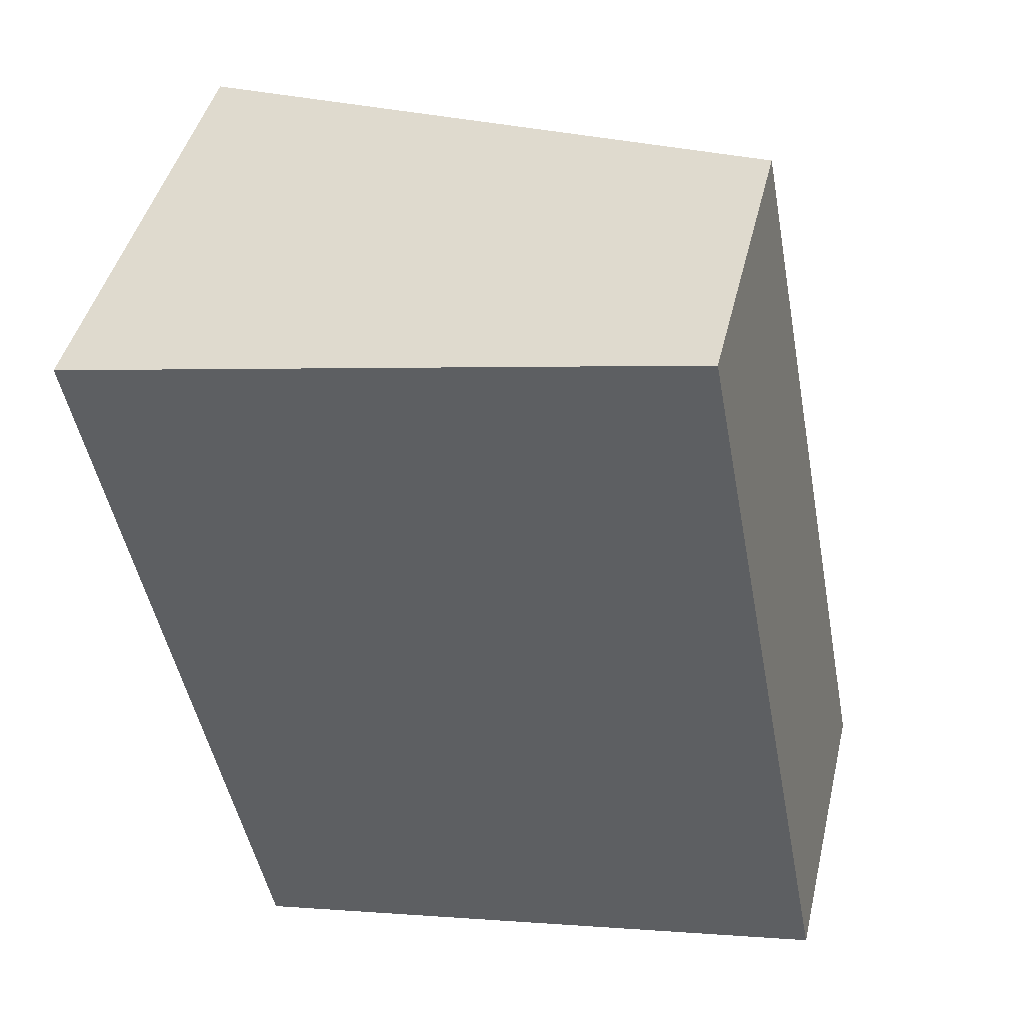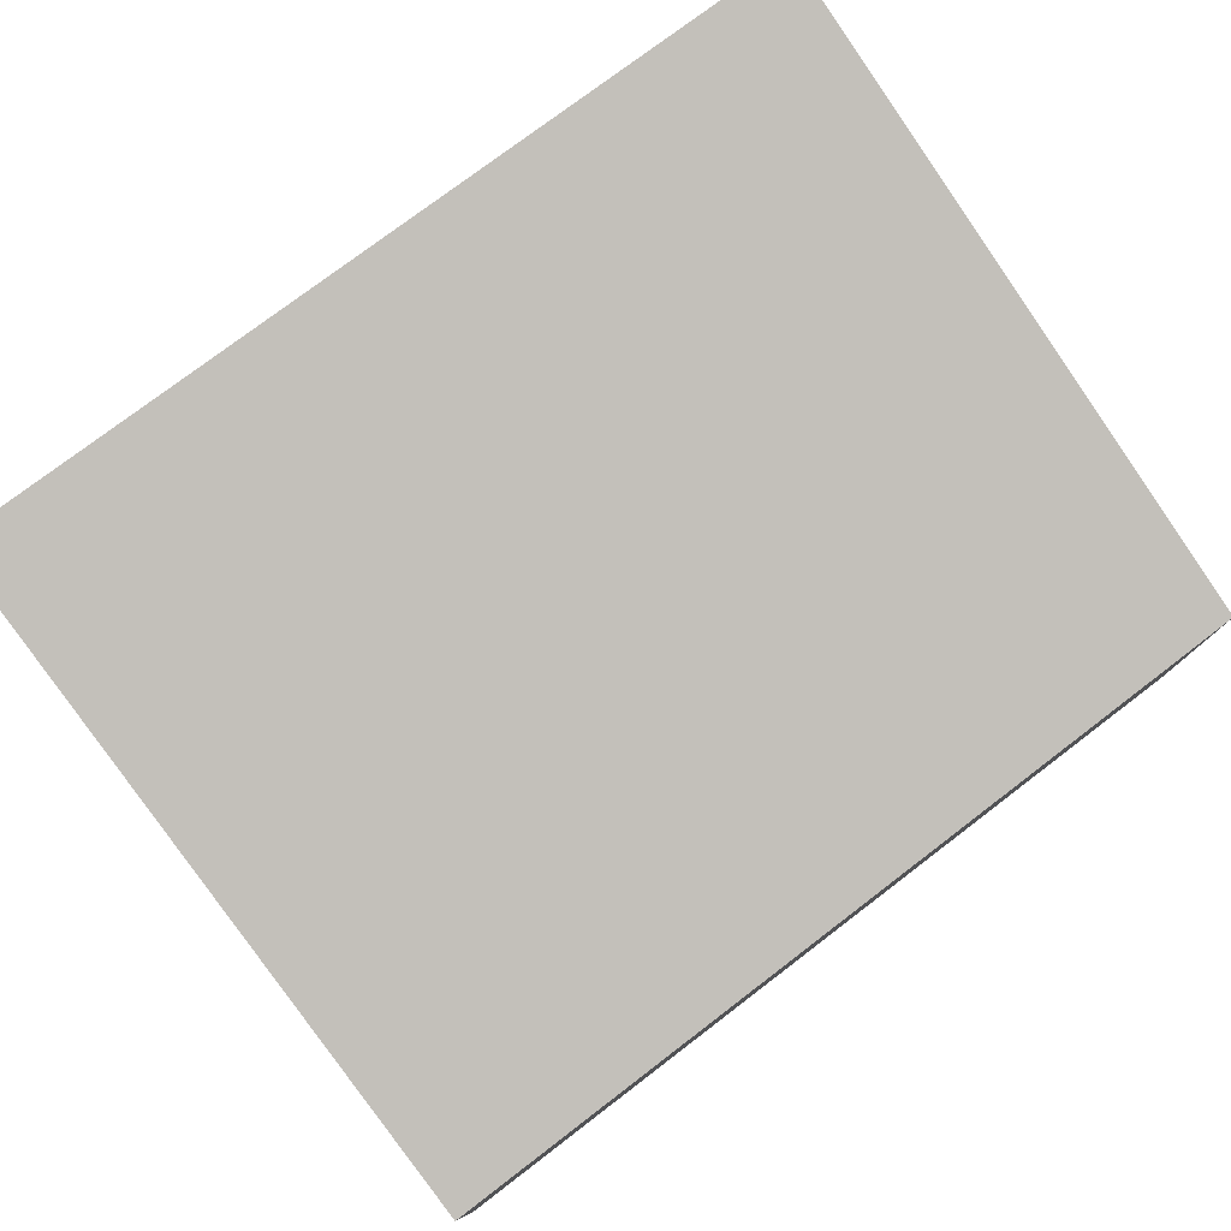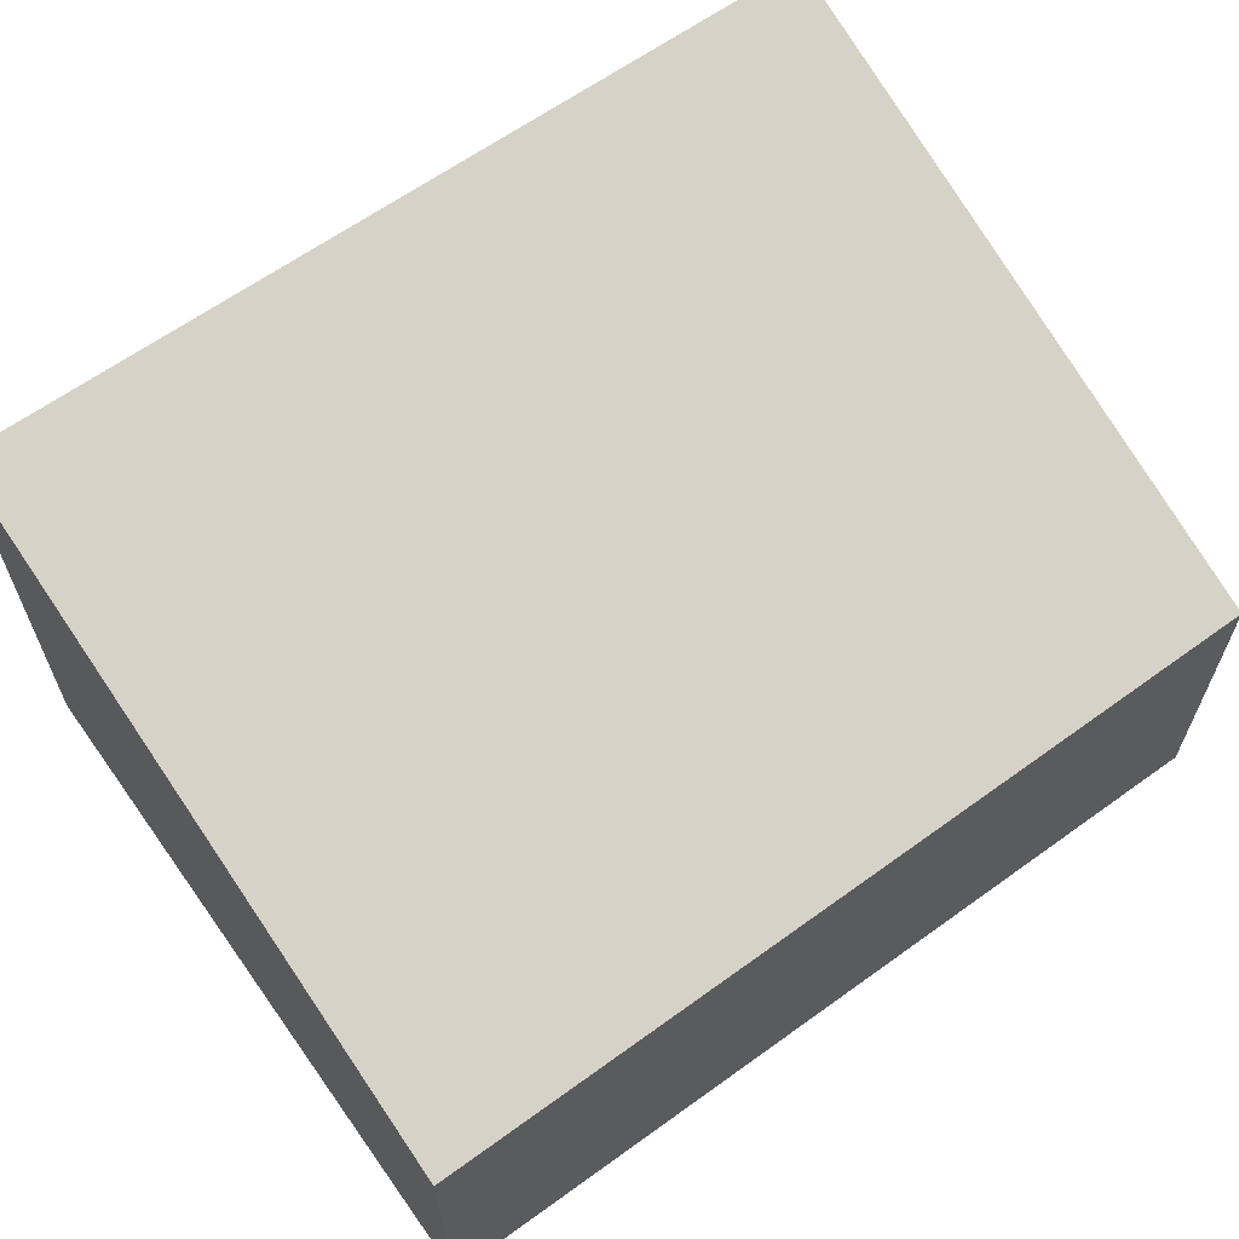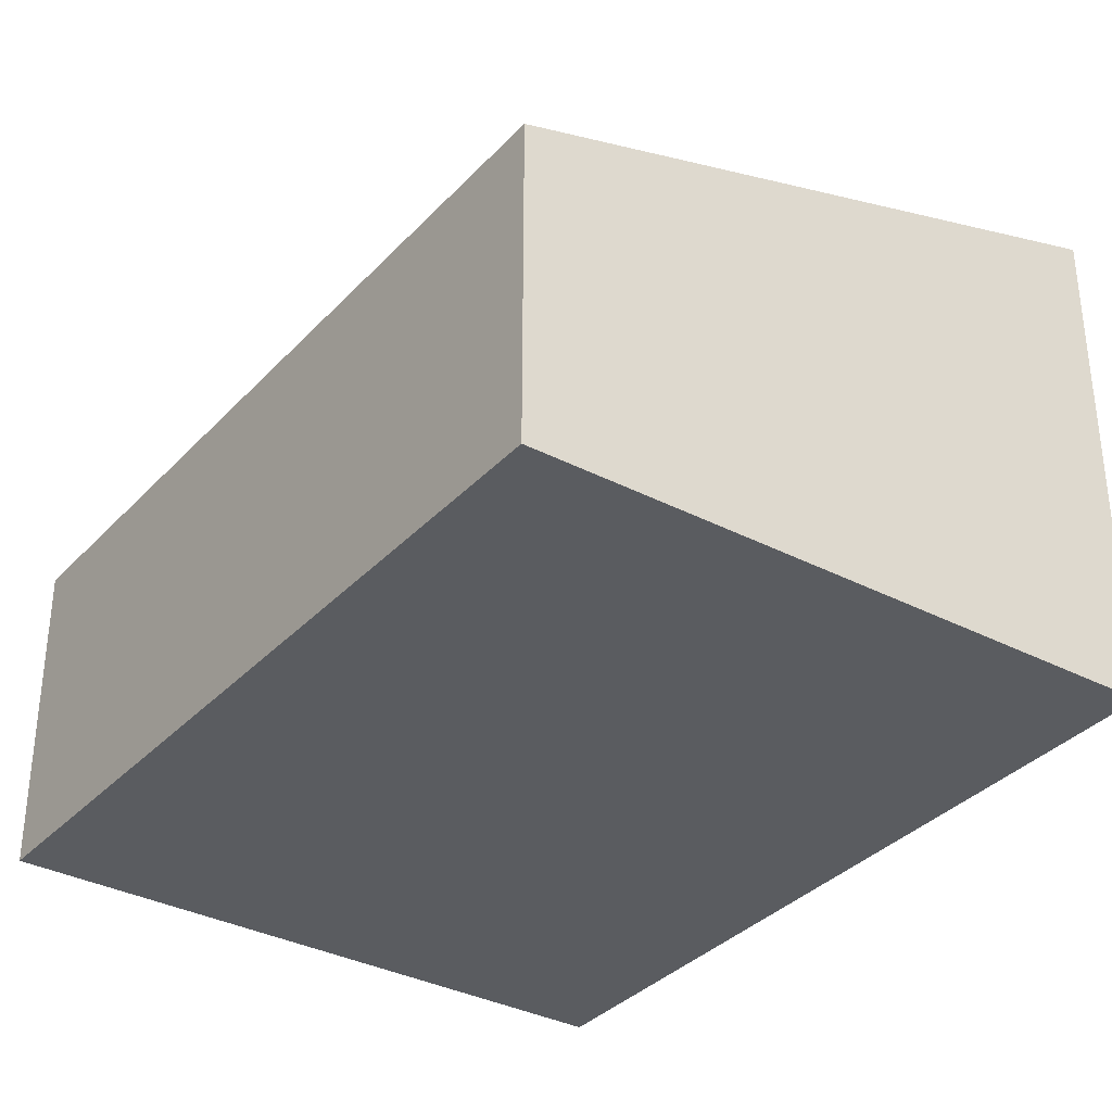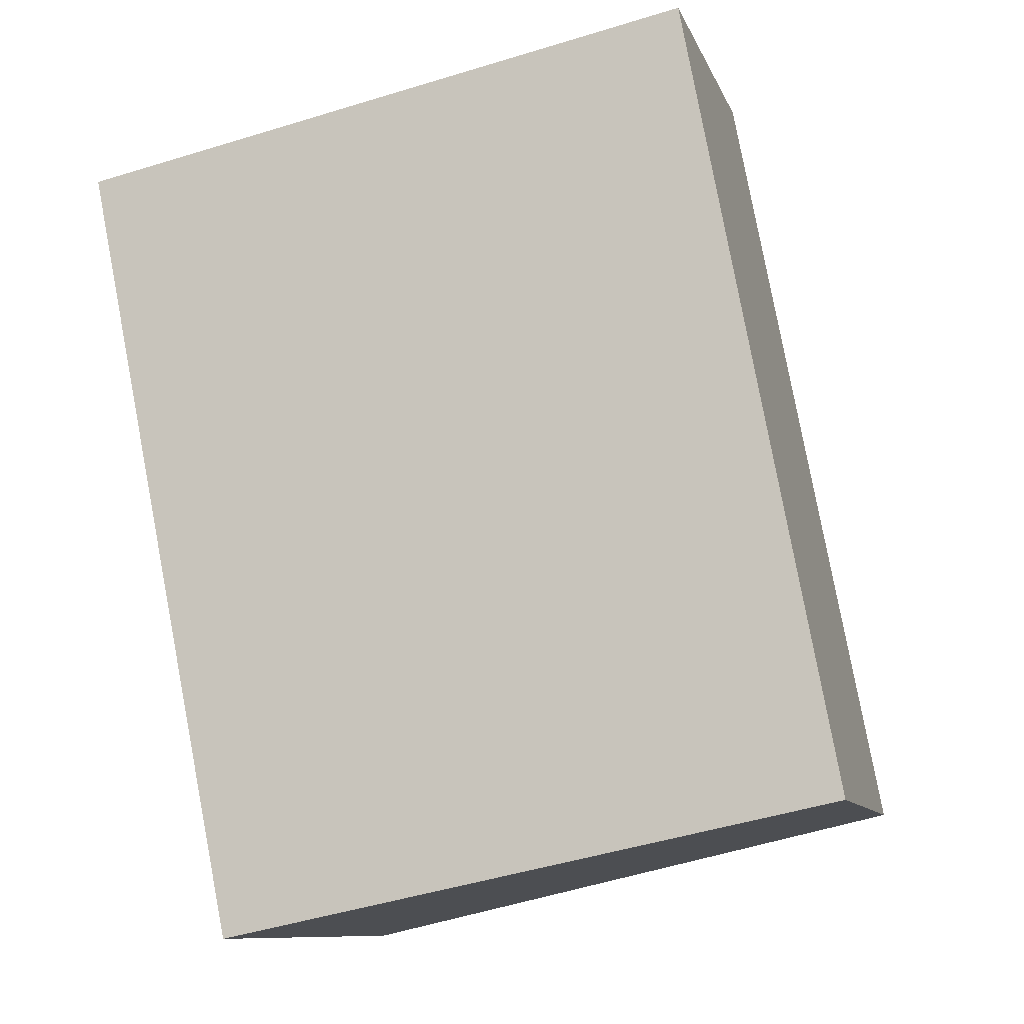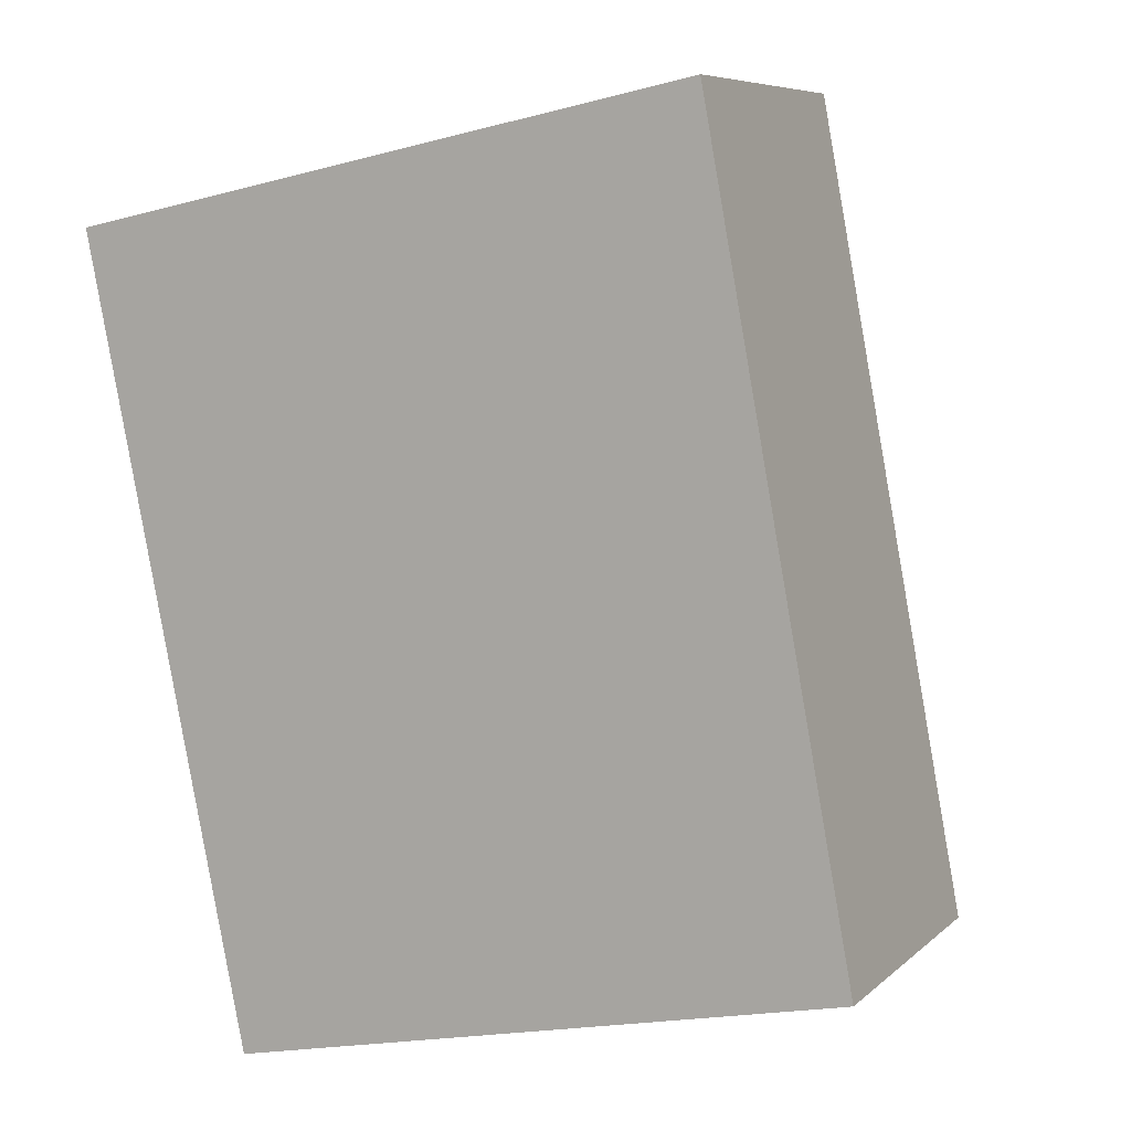
<metadata>
{"format":"obj","ext":"obj","renderer":"f3d","projection":"perspective","resolution":1024,"background":"white","views":[{"elev":43.7,"azim":13.2,"up":"+Z"},{"elev":80.0,"azim":42.0,"up":"+Y"},{"elev":65.7,"azim":43.4,"up":"+Y"},{"elev":-34.3,"azim":133.3,"up":"+Y"},{"elev":-10.1,"azim":15.4,"up":"+Z"},{"elev":7.3,"azim":25.0,"up":"+Z"}]}
</metadata>
<code>
v  4.482 2.236 0.902
v  1.151 3.538 -5.635
v  0 3.538 2.166e-16
v  5.53 2.264 -4.726
v  1.151 3.45e-16 -5.635
v  5.53 2.894e-16 -4.726
v  0 0 0
v  4.482 -5.523e-17 0.902
g defaultobject
f 1 2 3
f 2 1 4
f 4 5 2
f 5 4 6
f 5 3 2
f 3 5 7
f 7 1 3
f 1 7 8
f 1 6 4
f 6 1 8
f 6 7 5
f 7 6 8

</code>
